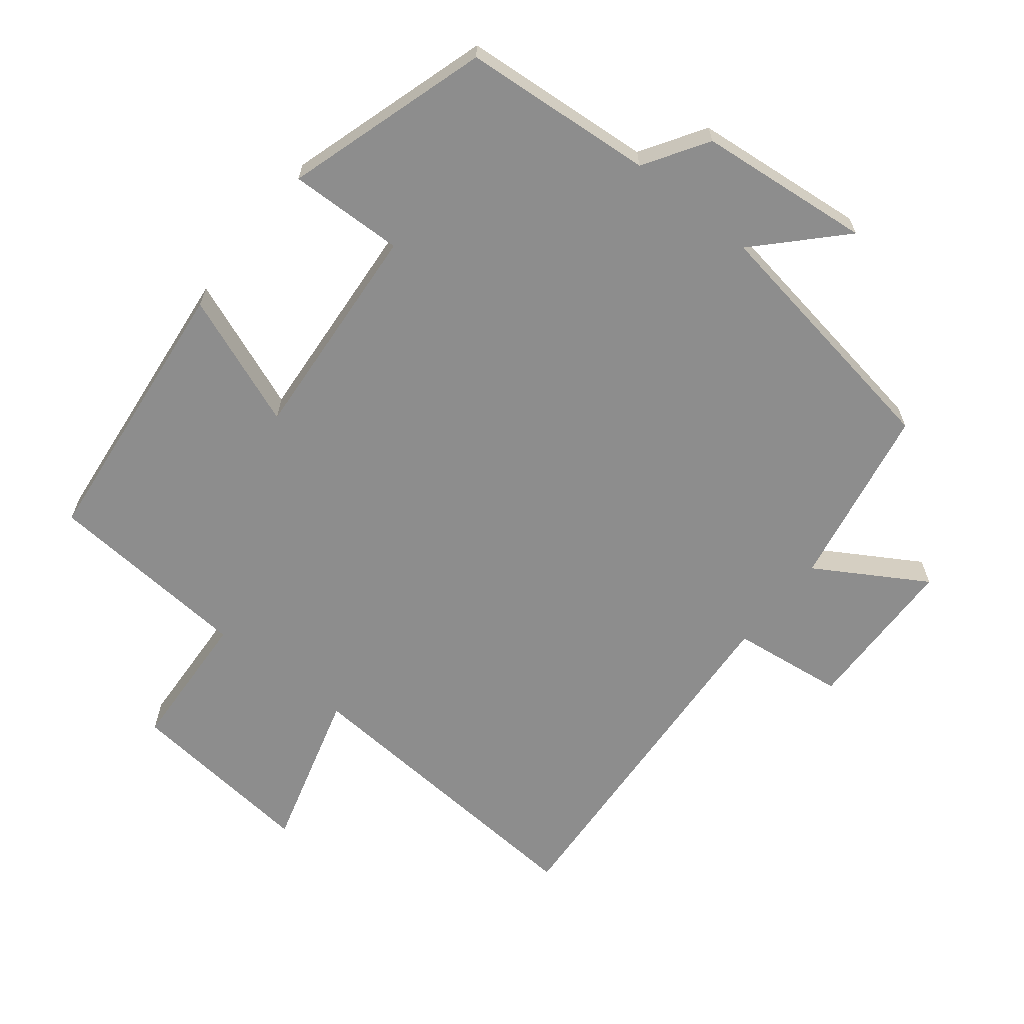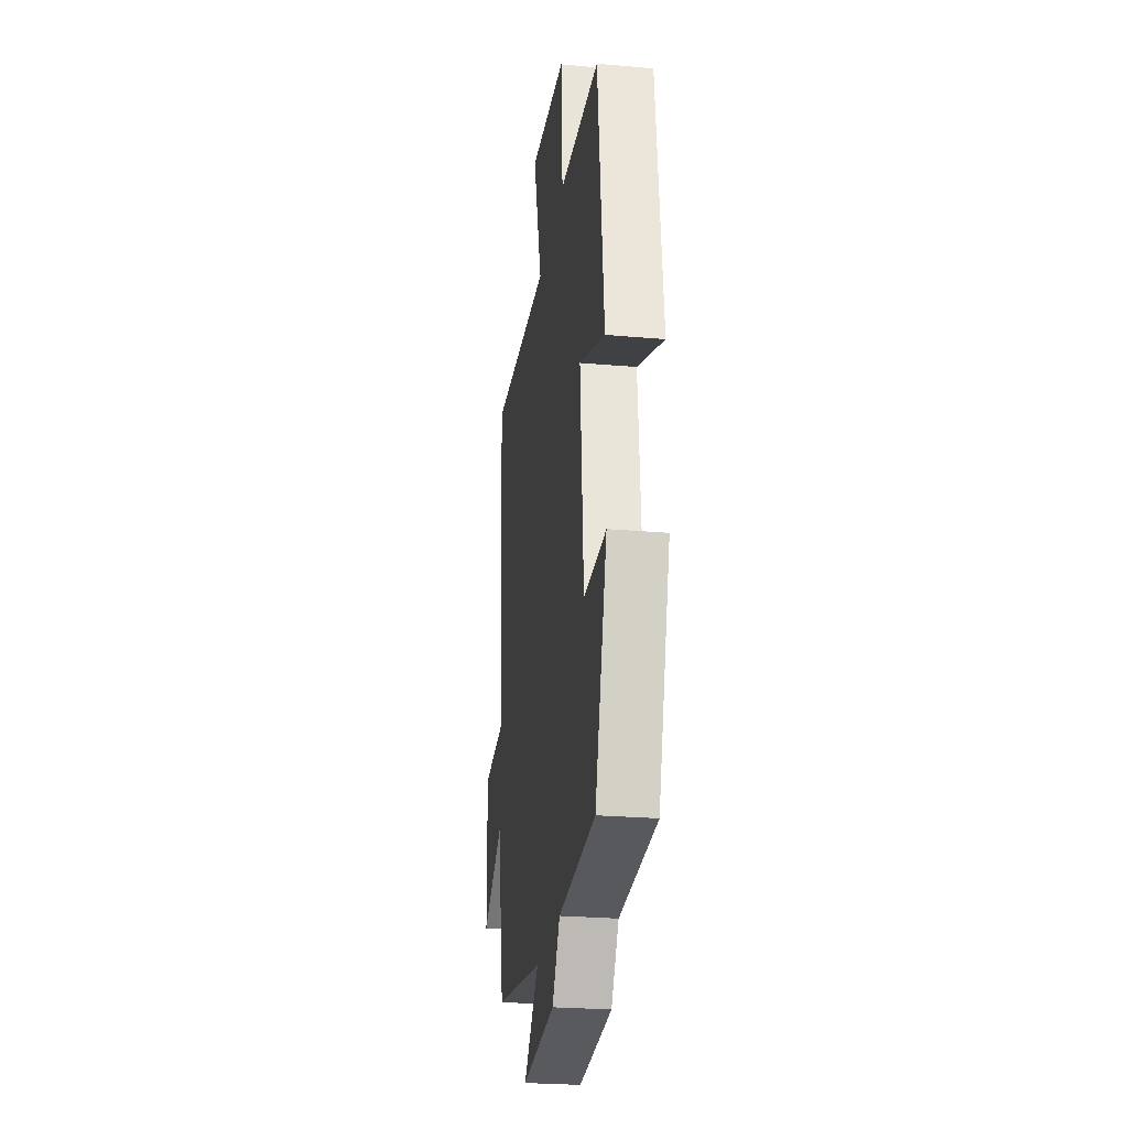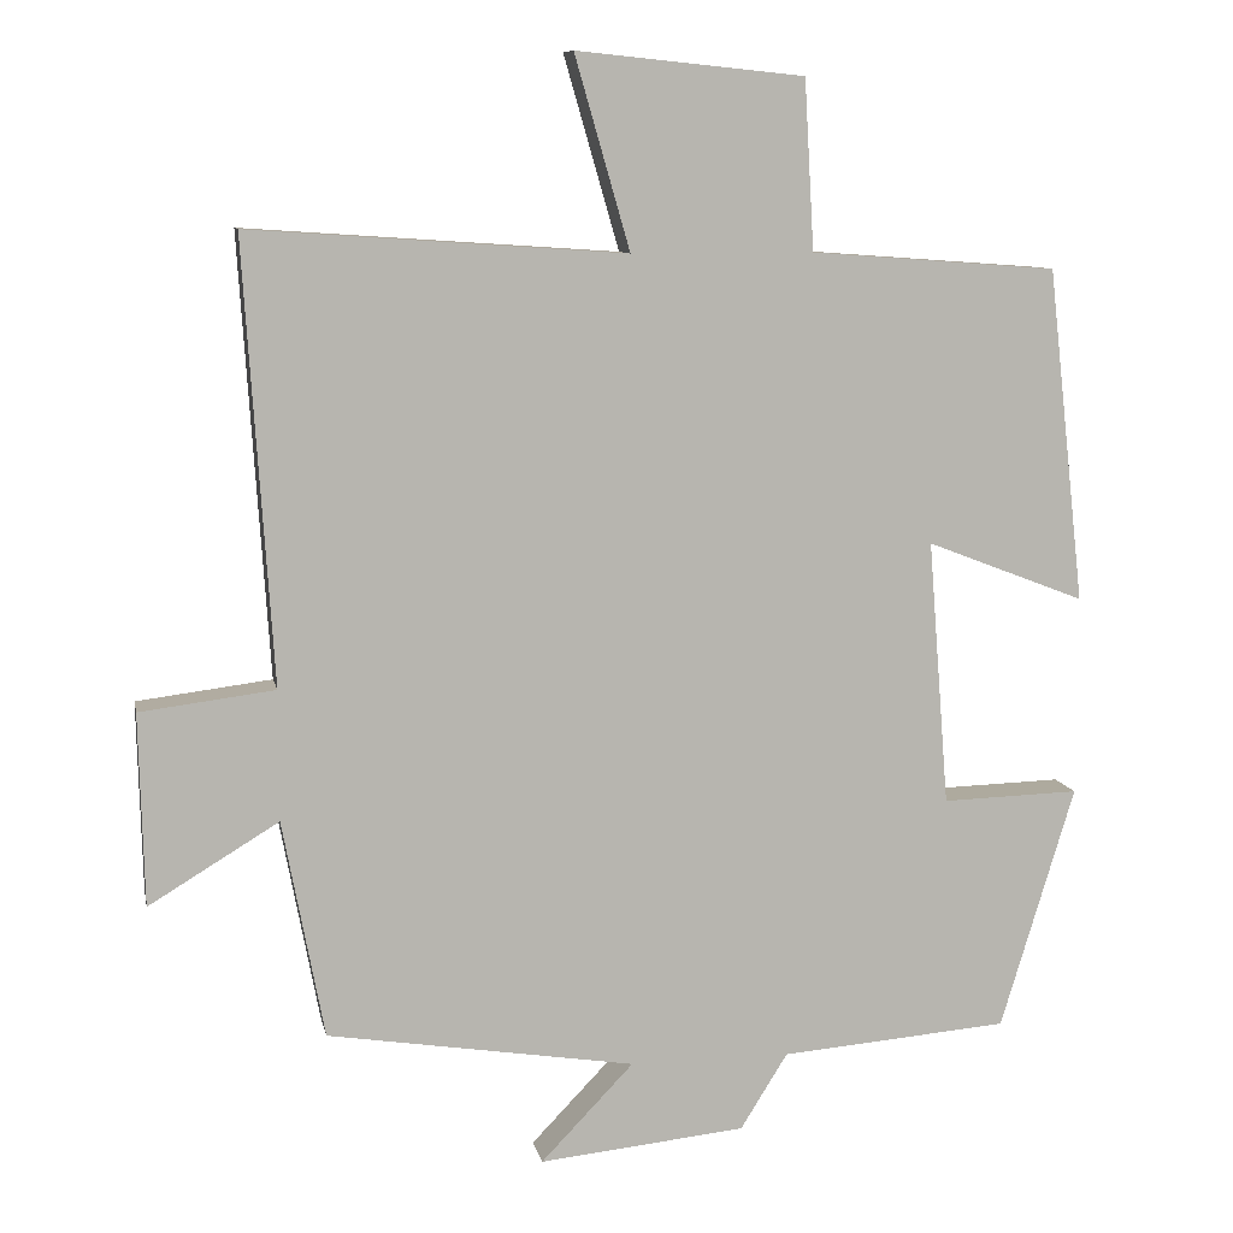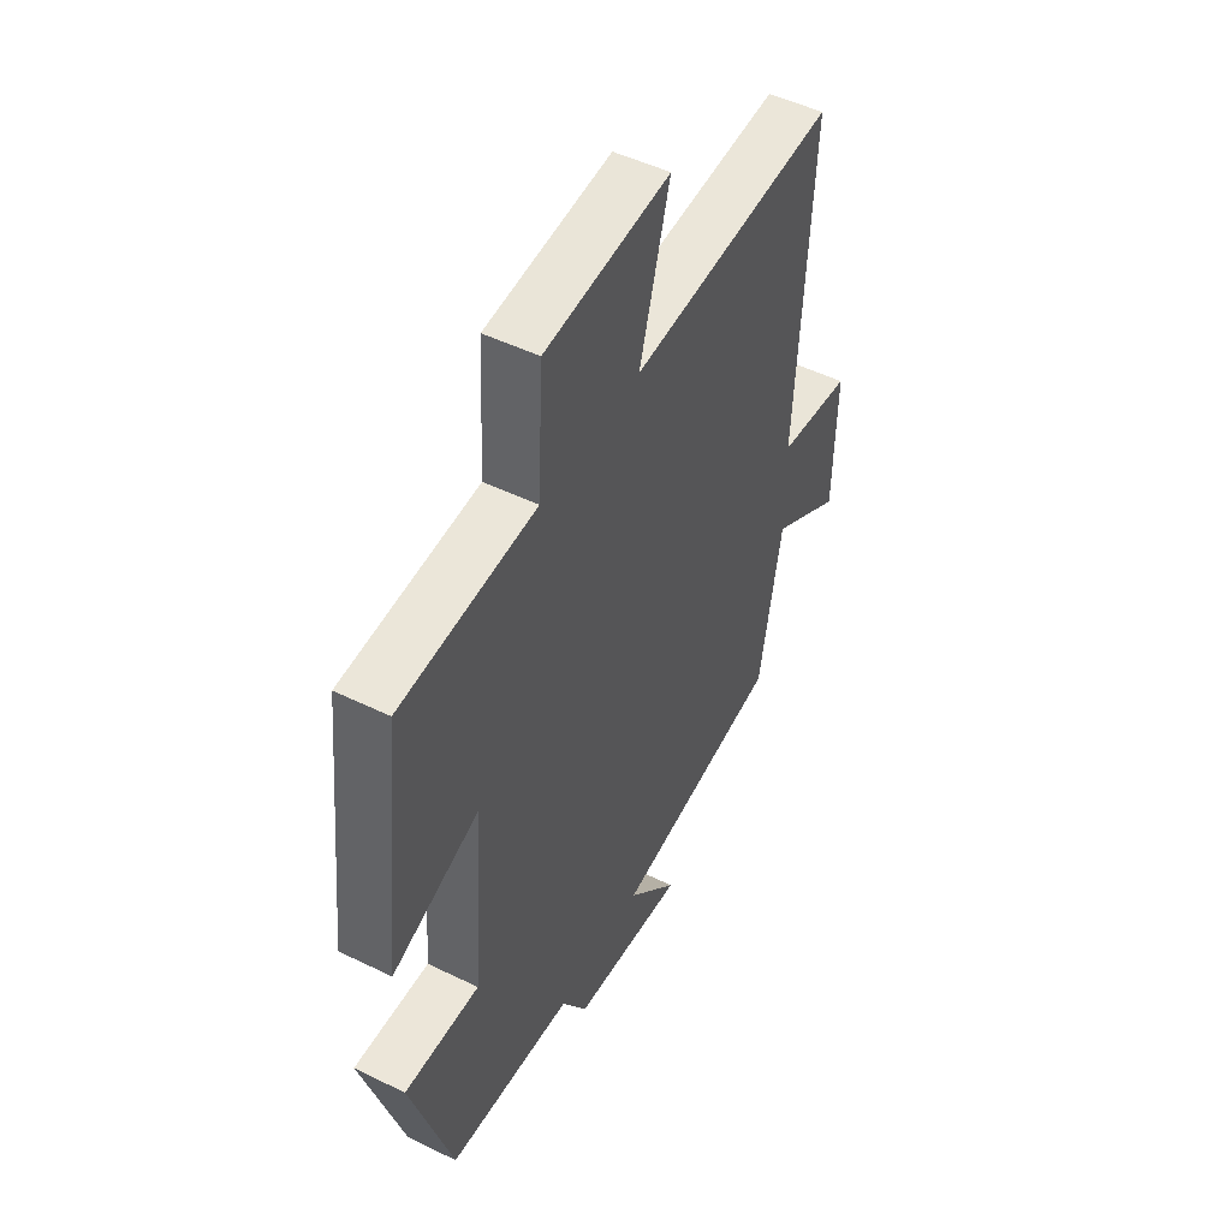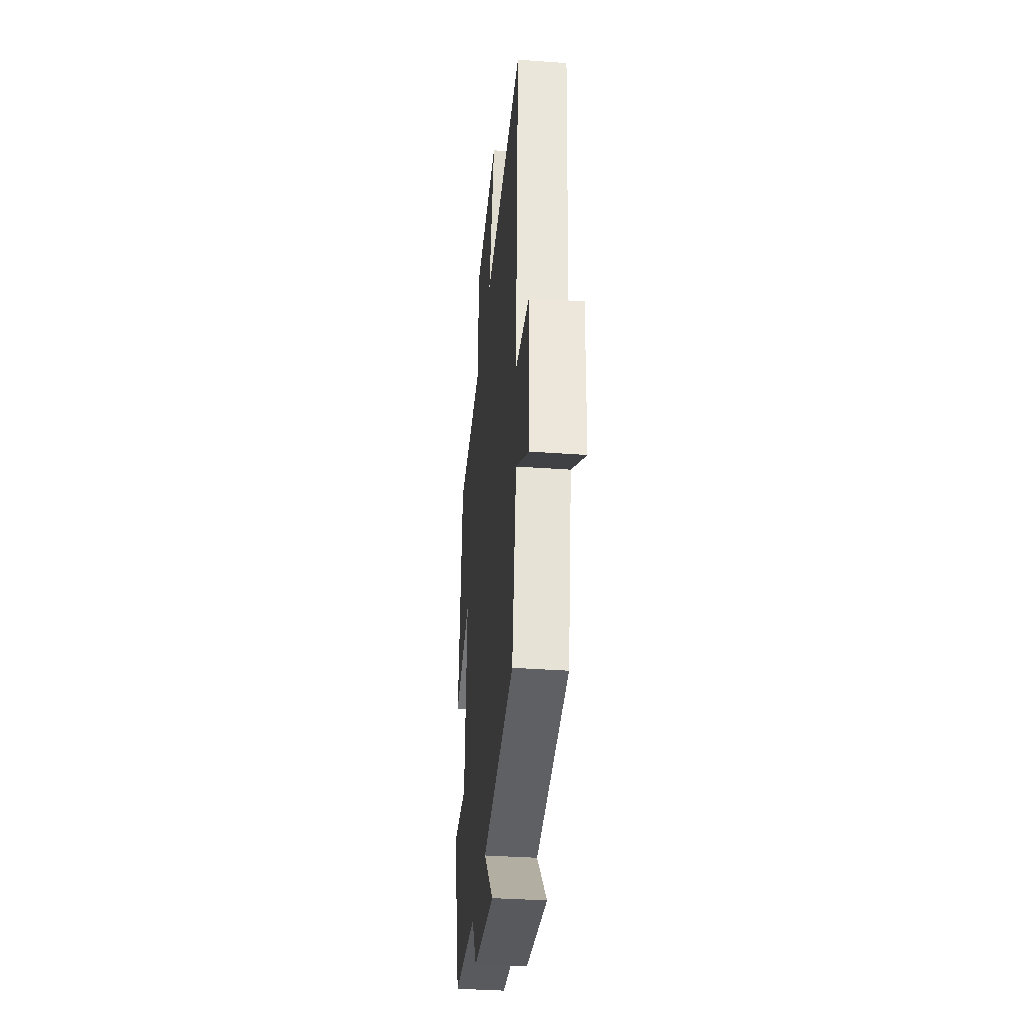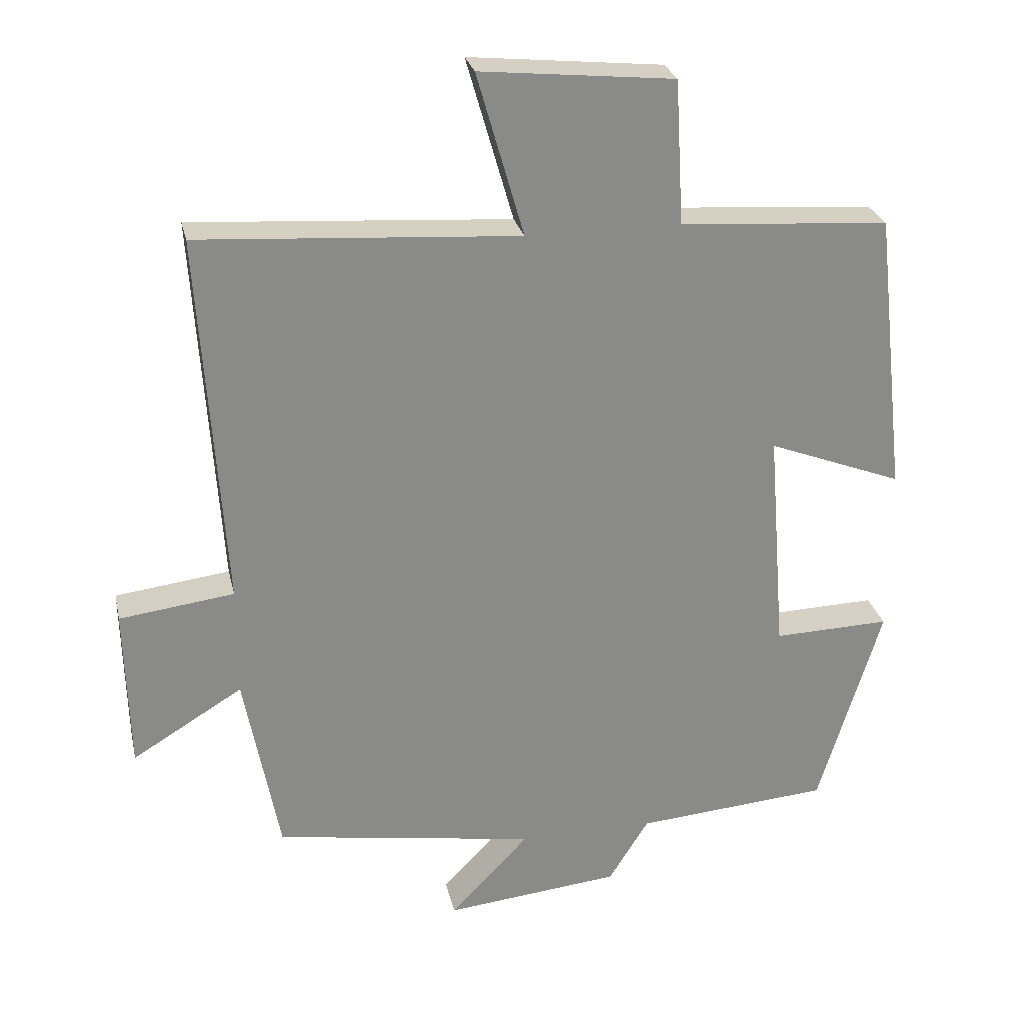
<metadata>
{"format":"obj","ext":"obj","renderer":"f3d","projection":"perspective","resolution":1024,"background":"white","views":[{"elev":-64.6,"azim":141.4,"up":"+Y"},{"elev":-25.6,"azim":82.0,"up":"+Z"},{"elev":9.2,"azim":-11.2,"up":"+Z"},{"elev":49.6,"azim":118.3,"up":"+Z"},{"elev":-35.7,"azim":-95.5,"up":"+Z"},{"elev":26.8,"azim":-12.4,"up":"+Z"}]}
</metadata>
<code>
v -0.449 0.07 -0.44
v -0.5 0.07 -0.171
v -0.66 0.07 -0.268
v -0.666 0.07 -0.032
v -0.5 0.07 -0.011
v -0.535 0.07 0.531
v -0.073 0.07 0.5
v -0.141 0.07 0.736
v 0.139 0.07 0.708
v 0.151 0.07 0.5
v 0.454 0.07 0.478
v 0.5 0.07 0.068
v 0.305 0.07 0.143
v 0.331 0.07 -0.183
v 0.5 0.07 -0.178
v 0.409 0.07 -0.477
v 0.128 0.07 -0.5
v 0.07 0.07 -0.593
v -0.184 0.07 -0.619
v -0.07 0.07 -0.5
v -0.449 0 -0.44
v -0.5 0 -0.171
v -0.66 0 -0.268
v -0.666 0 -0.032
v -0.5 0 -0.011
v -0.535 0 0.531
v -0.073 0 0.5
v -0.141 0 0.736
v 0.139 0 0.708
v 0.151 0 0.5
v 0.454 0 0.478
v 0.5 0 0.068
v 0.305 0 0.143
v 0.331 0 -0.183
v 0.5 0 -0.178
v 0.409 0 -0.477
v 0.128 0 -0.5
v 0.07 0 -0.593
v -0.184 0 -0.619
v -0.07 0 -0.5
f 17 18 19 20
f 17 20 1
f 16 17 1
f 15 16 1
f 14 15 1
f 13 14 1 2
f 10 11 12 13
f 10 13 2
f 7 8 9 10
f 7 10 2 3
f 5 6 7
f 5 7 3
f 3 4 5
f 40 39 38 37
f 21 40 37
f 21 37 36
f 21 36 35
f 21 35 34
f 22 21 34 33
f 33 32 31 30
f 22 33 30
f 30 29 28 27
f 23 22 30 27
f 27 26 25
f 23 27 25
f 25 24 23
f 1 21 22 2
f 2 22 23 3
f 3 23 24 4
f 4 24 25 5
f 5 25 26 6
f 6 26 27 7
f 7 27 28 8
f 8 28 29 9
f 9 29 30 10
f 10 30 31 11
f 11 31 32 12
f 12 32 33 13
f 13 33 34 14
f 14 34 35 15
f 15 35 36 16
f 16 36 37 17
f 17 37 38 18
f 18 38 39 19
f 19 39 40 20
f 20 40 21 1

</code>
